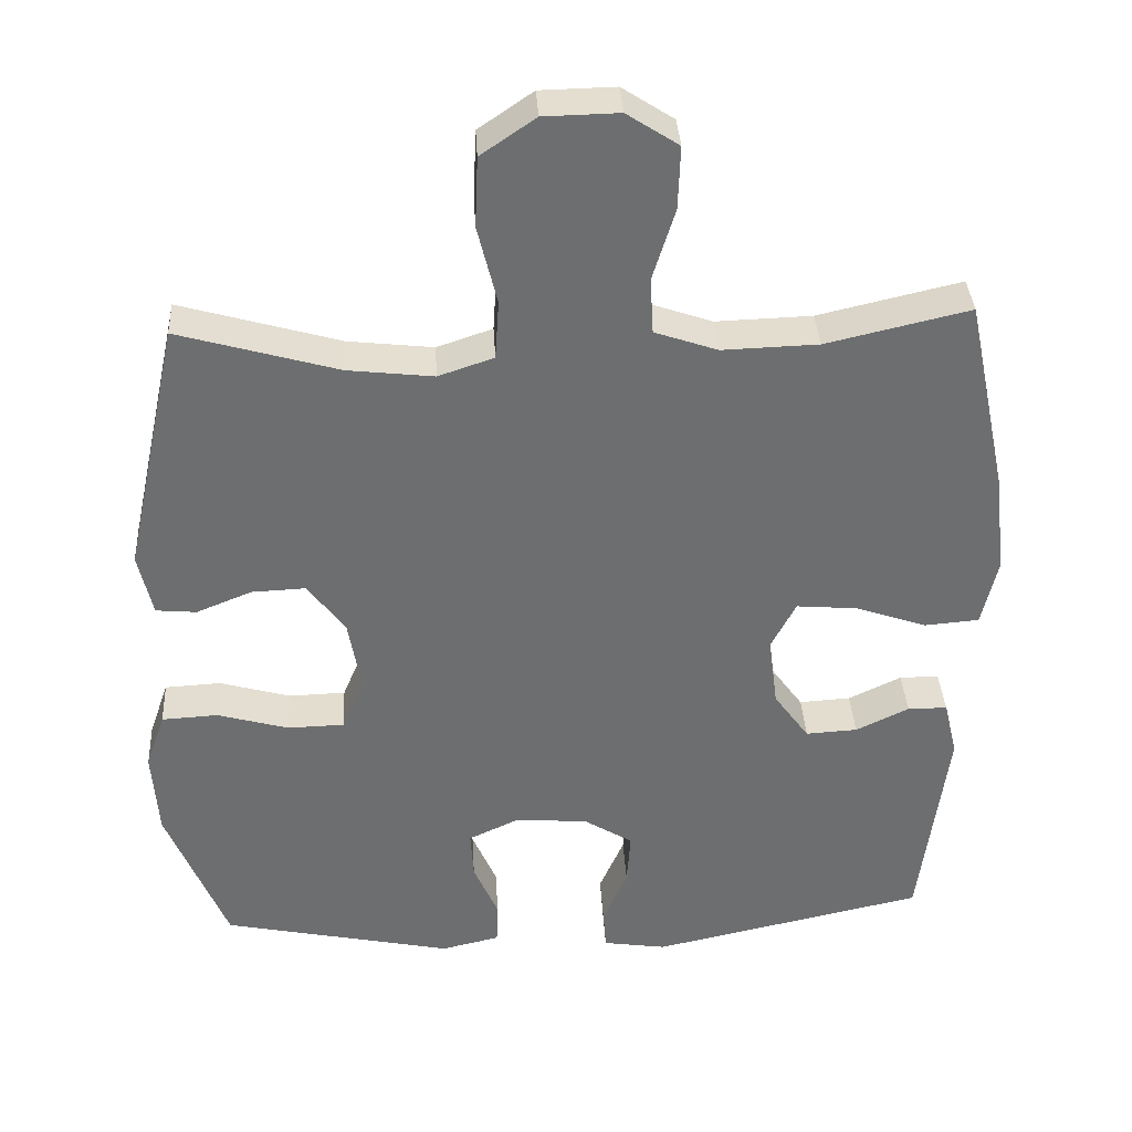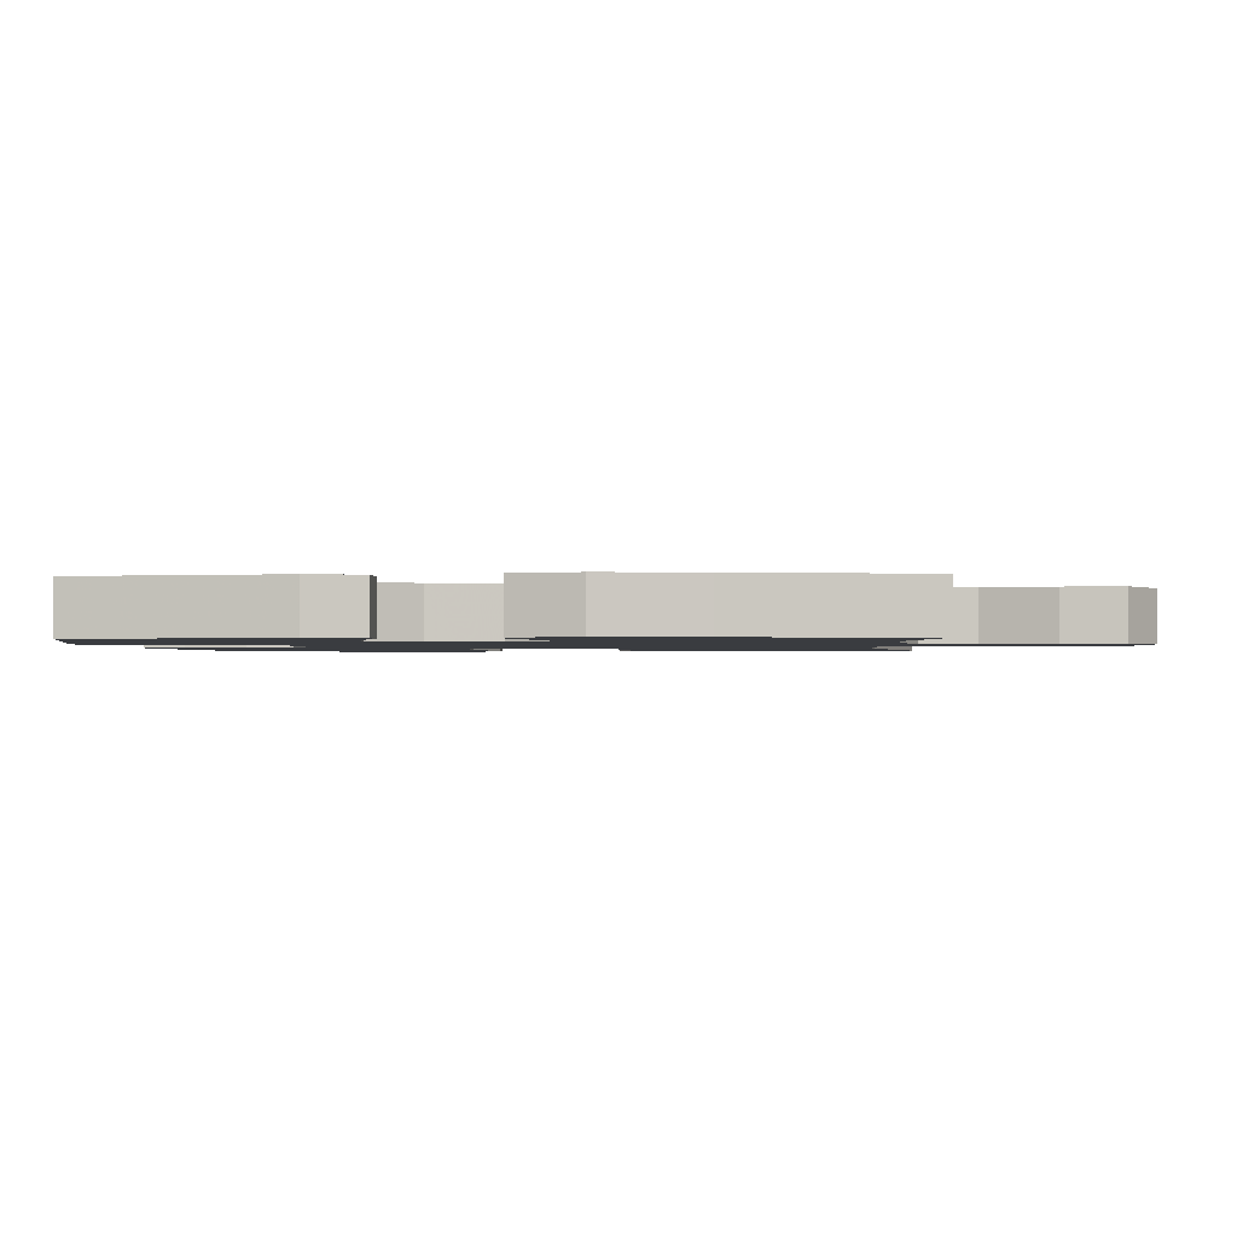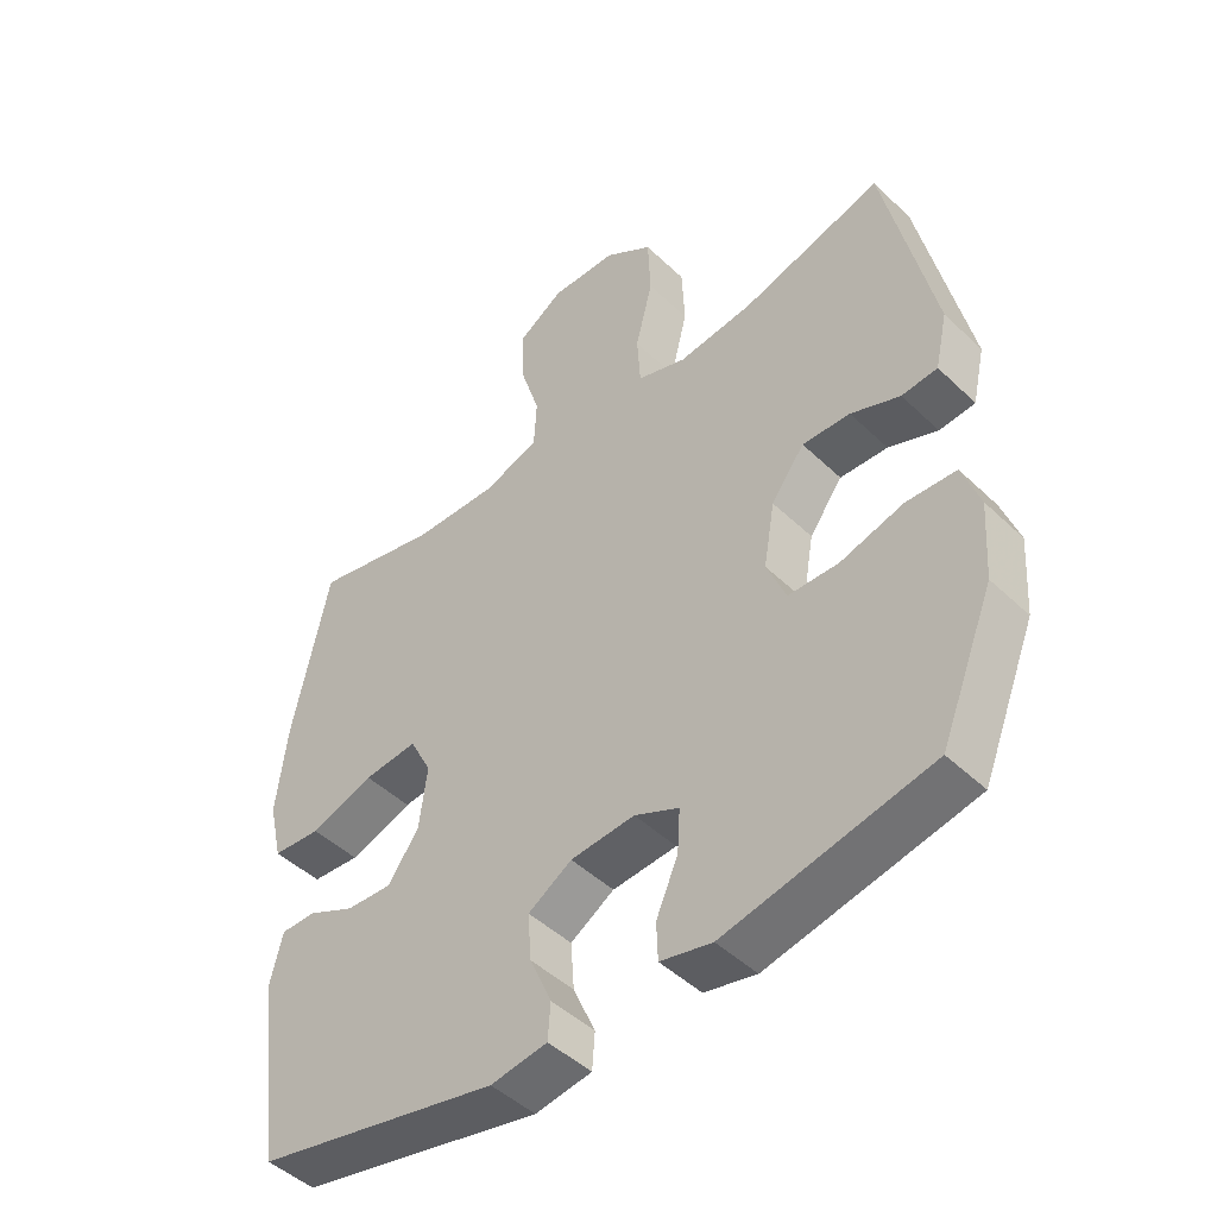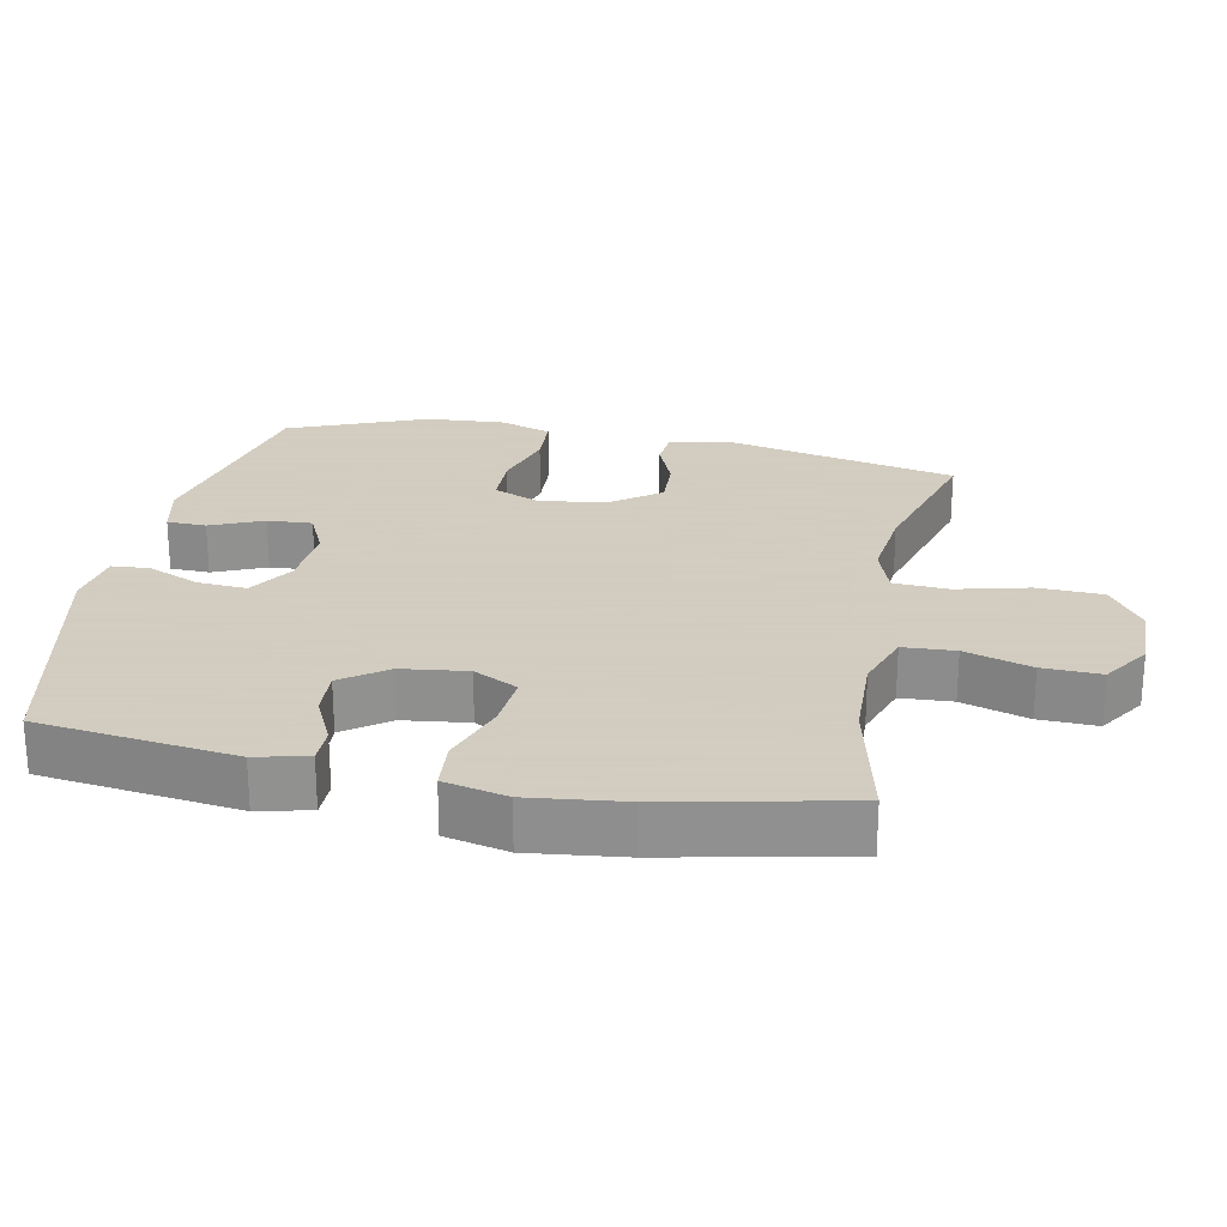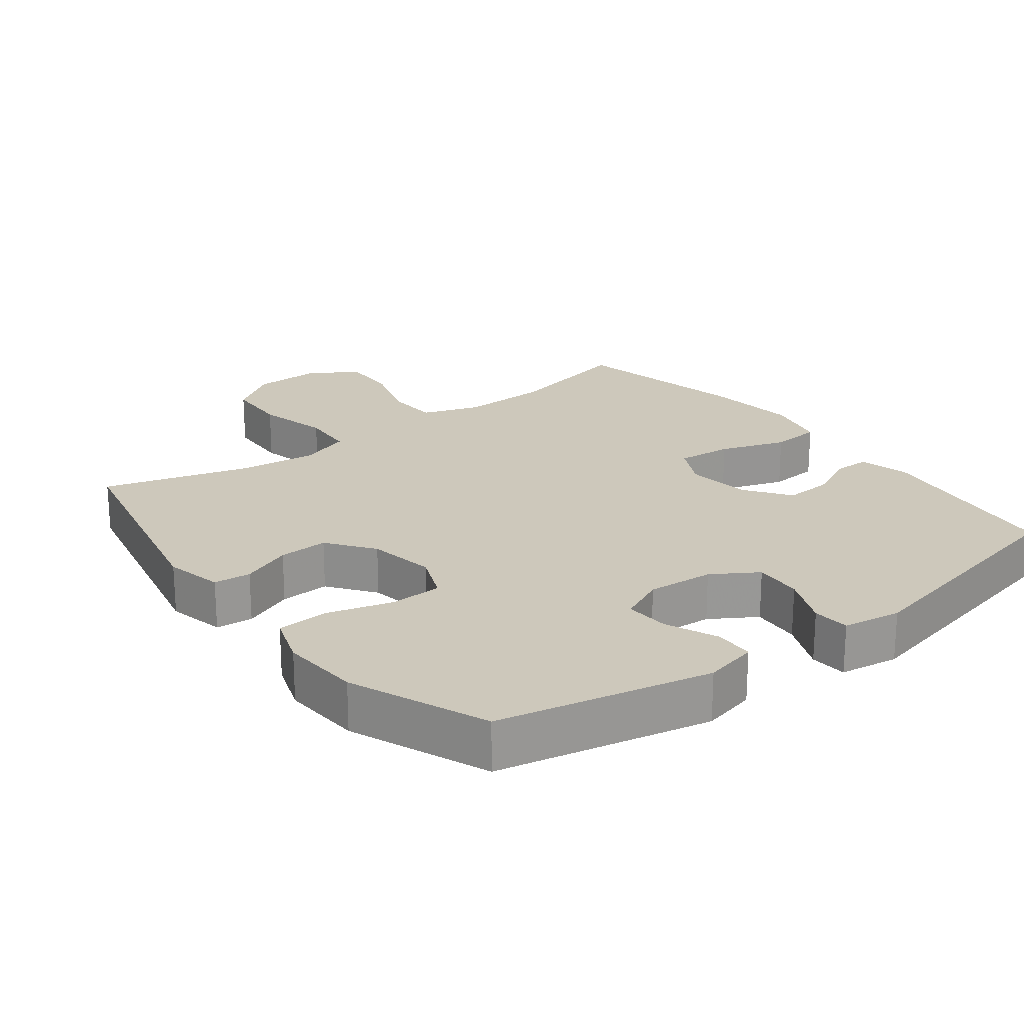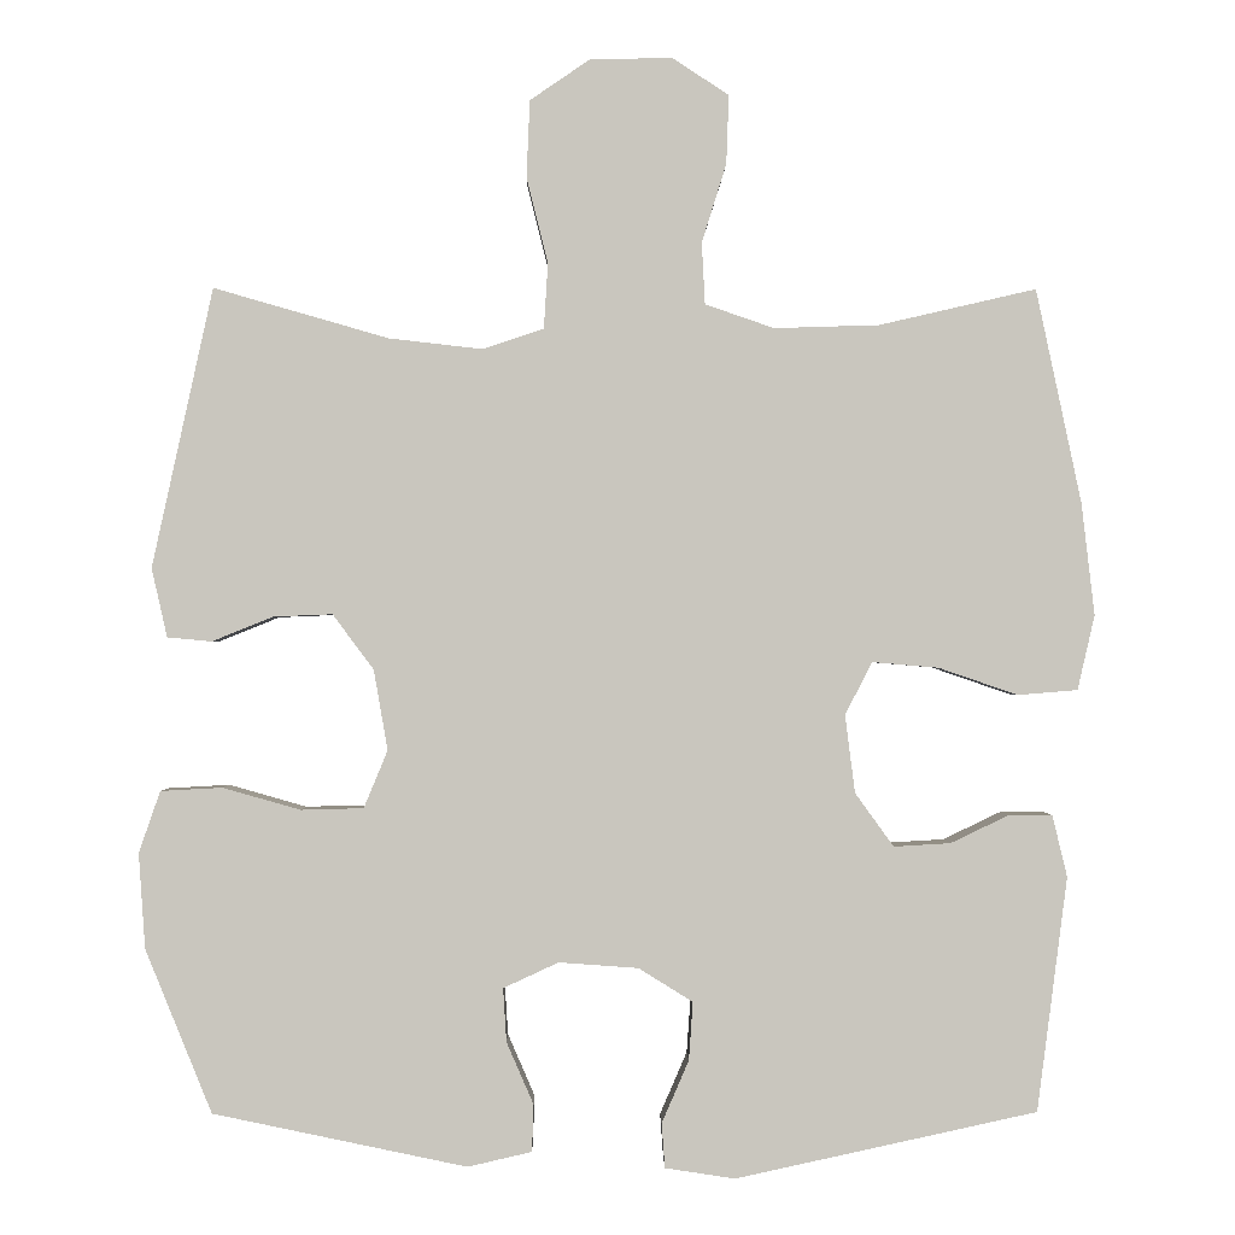
<metadata>
{"format":"obj","ext":"obj","renderer":"f3d","projection":"perspective","resolution":1024,"background":"white","views":[{"elev":36.1,"azim":176.7,"up":"+Z"},{"elev":-1.5,"azim":-86.3,"up":"+Y"},{"elev":-47.0,"azim":43.0,"up":"+Z"},{"elev":24.3,"azim":-78.7,"up":"+Y"},{"elev":22.0,"azim":142.6,"up":"+Y"},{"elev":-0.6,"azim":179.3,"up":"+Z"}]}
</metadata>
<code>
v -0.5 0.07 0.5
v -0.309 0.07 0.456
v -0.181 0.07 0.452
v -0.097 0.07 0.481
v -0.093 0.07 0.556
v -0.123 0.07 0.652
v -0.126 0.07 0.736
v -0.057 0.07 0.781
v 0.043 0.07 0.779
v 0.116 0.07 0.729
v 0.12 0.07 0.635
v 0.094 0.07 0.53
v 0.099 0.07 0.451
v 0.173 0.07 0.426
v 0.287 0.07 0.439
v 0.5 0.07 0.5
v 0.574 0.07 0.16
v 0.555 0.07 0.076
v 0.501 0.07 0.071
v 0.427 0.07 0.101
v 0.355 0.07 0.104
v 0.305 0.07 0.037
v 0.288 0.07 -0.061
v 0.317 0.07 -0.131
v 0.393 0.07 -0.133
v 0.488 0.07 -0.106
v 0.563 0.07 -0.11
v 0.589 0.07 -0.185
v 0.581 0.07 -0.301
v 0.5 0.07 -0.5
v 0.191 0.07 -0.565
v 0.113 0.07 -0.547
v 0.111 0.07 -0.49
v 0.144 0.07 -0.414
v 0.148 0.07 -0.349
v 0.081 0.07 -0.318
v -0.016 0.07 -0.325
v -0.082 0.07 -0.366
v -0.077 0.07 -0.437
v -0.044 0.07 -0.513
v -0.048 0.07 -0.567
v -0.133 0.07 -0.58
v -0.5 0.07 -0.5
v -0.537 0.07 -0.215
v -0.519 0.07 -0.14
v -0.466 0.07 -0.14
v -0.395 0.07 -0.174
v -0.326 0.07 -0.178
v -0.279 0.07 -0.113
v -0.267 0.07 -0.018
v -0.3 0.07 0.046
v -0.381 0.07 0.039
v -0.477 0.07 0.006
v -0.55 0.07 0.012
v -0.571 0.07 0.103
v -0.555 0.07 0.24
v -0.5 0 0.5
v -0.309 0 0.456
v -0.181 0 0.452
v -0.097 0 0.481
v -0.093 0 0.556
v -0.123 0 0.652
v -0.126 0 0.736
v -0.057 0 0.781
v 0.043 0 0.779
v 0.116 0 0.729
v 0.12 0 0.635
v 0.094 0 0.53
v 0.099 0 0.451
v 0.173 0 0.426
v 0.287 0 0.439
v 0.5 0 0.5
v 0.574 0 0.16
v 0.555 0 0.076
v 0.501 0 0.071
v 0.427 0 0.101
v 0.355 0 0.104
v 0.305 0 0.037
v 0.288 0 -0.061
v 0.317 0 -0.131
v 0.393 0 -0.133
v 0.488 0 -0.106
v 0.563 0 -0.11
v 0.589 0 -0.185
v 0.581 0 -0.301
v 0.5 0 -0.5
v 0.191 0 -0.565
v 0.113 0 -0.547
v 0.111 0 -0.49
v 0.144 0 -0.414
v 0.148 0 -0.349
v 0.081 0 -0.318
v -0.016 0 -0.325
v -0.082 0 -0.366
v -0.077 0 -0.437
v -0.044 0 -0.513
v -0.048 0 -0.567
v -0.133 0 -0.58
v -0.5 0 -0.5
v -0.537 0 -0.215
v -0.519 0 -0.14
v -0.466 0 -0.14
v -0.395 0 -0.174
v -0.326 0 -0.178
v -0.279 0 -0.113
v -0.267 0 -0.018
v -0.3 0 0.046
v -0.381 0 0.039
v -0.477 0 0.006
v -0.55 0 0.012
v -0.571 0 0.103
v -0.555 0 0.24
f 55 56 1 2
f 52 53 54 55
f 51 52 55 2
f 50 51 2 3
f 49 50 3 4
f 44 45 46 47
f 44 47 48
f 43 44 48
f 42 43 48 49
f 39 40 41 42
f 38 39 42 49
f 31 32 33 34
f 31 34 35
f 30 31 35
f 29 30 35 36
f 25 26 27 28
f 24 25 28 29
f 17 18 19 20
f 15 16 17 20
f 14 15 20 21
f 13 14 21 22
f 9 10 11 12
f 9 12 13
f 8 9 13
f 5 6 7 8
f 4 5 8 13
f 37 38 49 4
f 24 29 36
f 23 24 36 37
f 22 23 37
f 4 13 22 37
f 58 57 112 111
f 111 110 109 108
f 58 111 108 107
f 59 58 107 106
f 60 59 106 105
f 103 102 101 100
f 104 103 100
f 104 100 99
f 105 104 99 98
f 98 97 96 95
f 105 98 95 94
f 90 89 88 87
f 91 90 87
f 91 87 86
f 92 91 86 85
f 84 83 82 81
f 85 84 81 80
f 76 75 74 73
f 76 73 72 71
f 77 76 71 70
f 78 77 70 69
f 68 67 66 65
f 69 68 65
f 69 65 64
f 64 63 62 61
f 69 64 61 60
f 60 105 94 93
f 92 85 80
f 93 92 80 79
f 93 79 78
f 93 78 69 60
f 1 57 58 2
f 2 58 59 3
f 3 59 60 4
f 4 60 61 5
f 5 61 62 6
f 6 62 63 7
f 7 63 64 8
f 8 64 65 9
f 9 65 66 10
f 10 66 67 11
f 11 67 68 12
f 12 68 69 13
f 13 69 70 14
f 14 70 71 15
f 15 71 72 16
f 16 72 73 17
f 17 73 74 18
f 18 74 75 19
f 19 75 76 20
f 20 76 77 21
f 21 77 78 22
f 22 78 79 23
f 23 79 80 24
f 24 80 81 25
f 25 81 82 26
f 26 82 83 27
f 27 83 84 28
f 28 84 85 29
f 29 85 86 30
f 30 86 87 31
f 31 87 88 32
f 32 88 89 33
f 33 89 90 34
f 34 90 91 35
f 35 91 92 36
f 36 92 93 37
f 37 93 94 38
f 38 94 95 39
f 39 95 96 40
f 40 96 97 41
f 41 97 98 42
f 42 98 99 43
f 43 99 100 44
f 44 100 101 45
f 45 101 102 46
f 46 102 103 47
f 47 103 104 48
f 48 104 105 49
f 49 105 106 50
f 50 106 107 51
f 51 107 108 52
f 52 108 109 53
f 53 109 110 54
f 54 110 111 55
f 55 111 112 56
f 56 112 57 1

</code>
